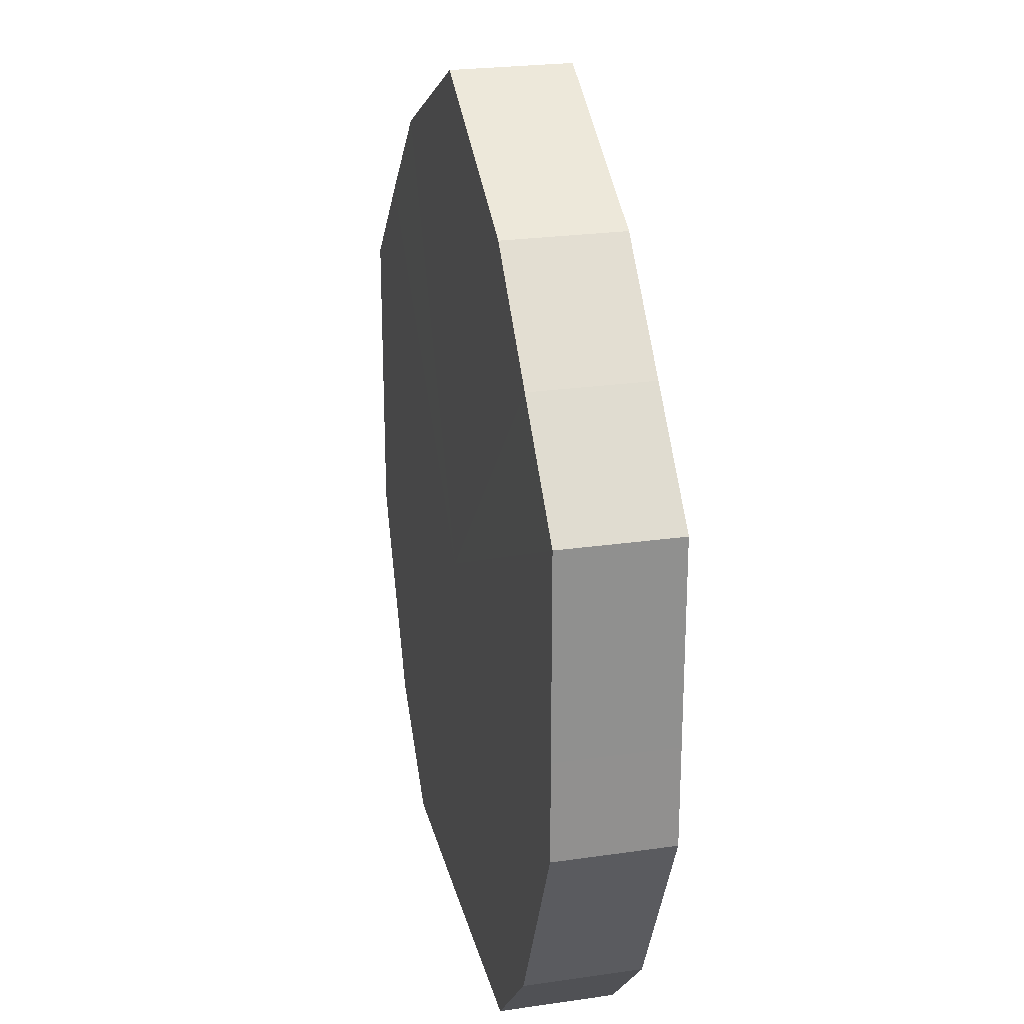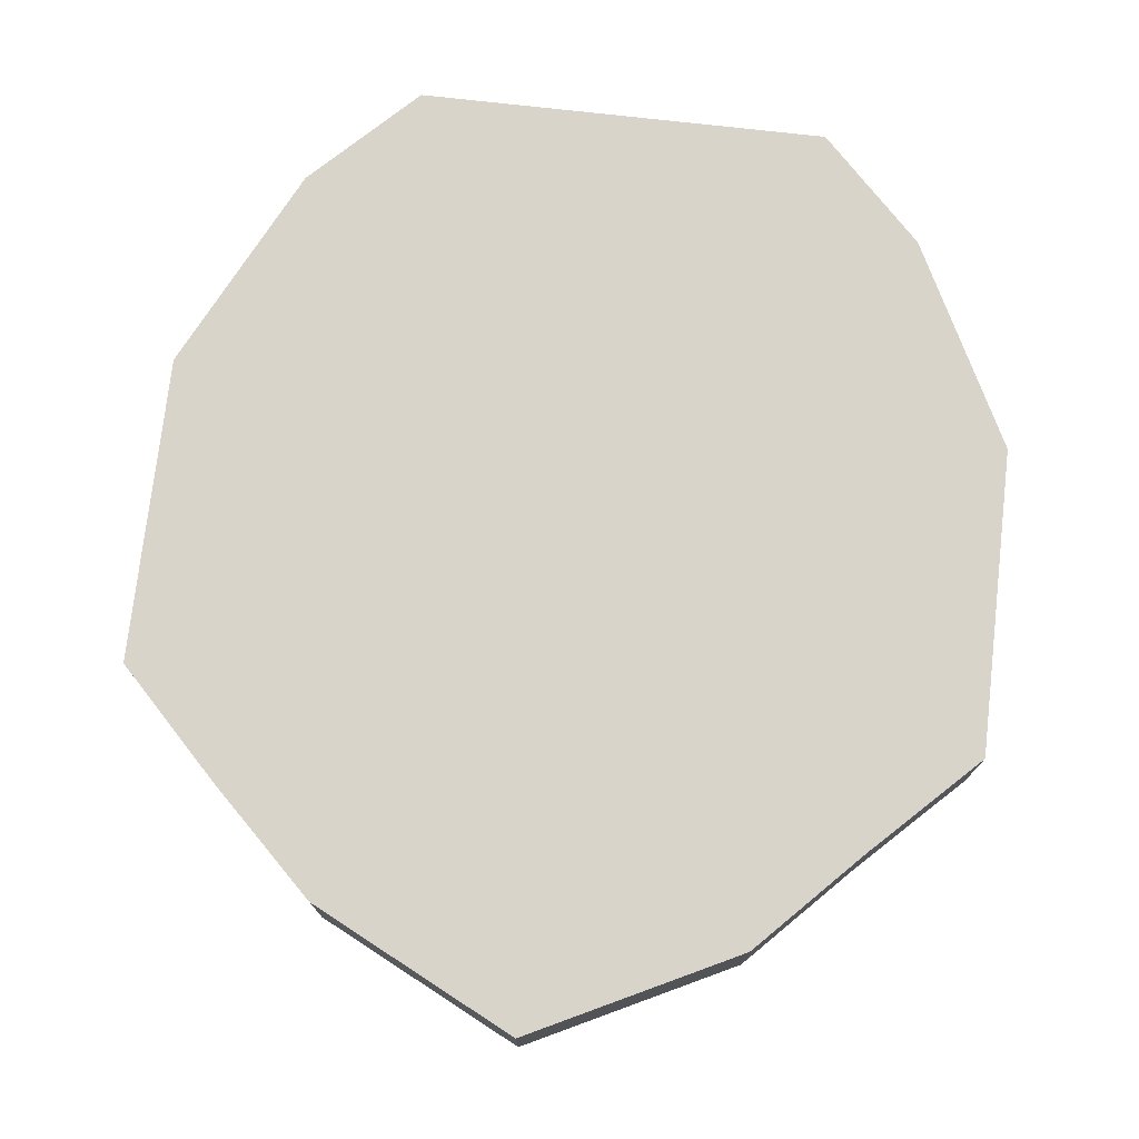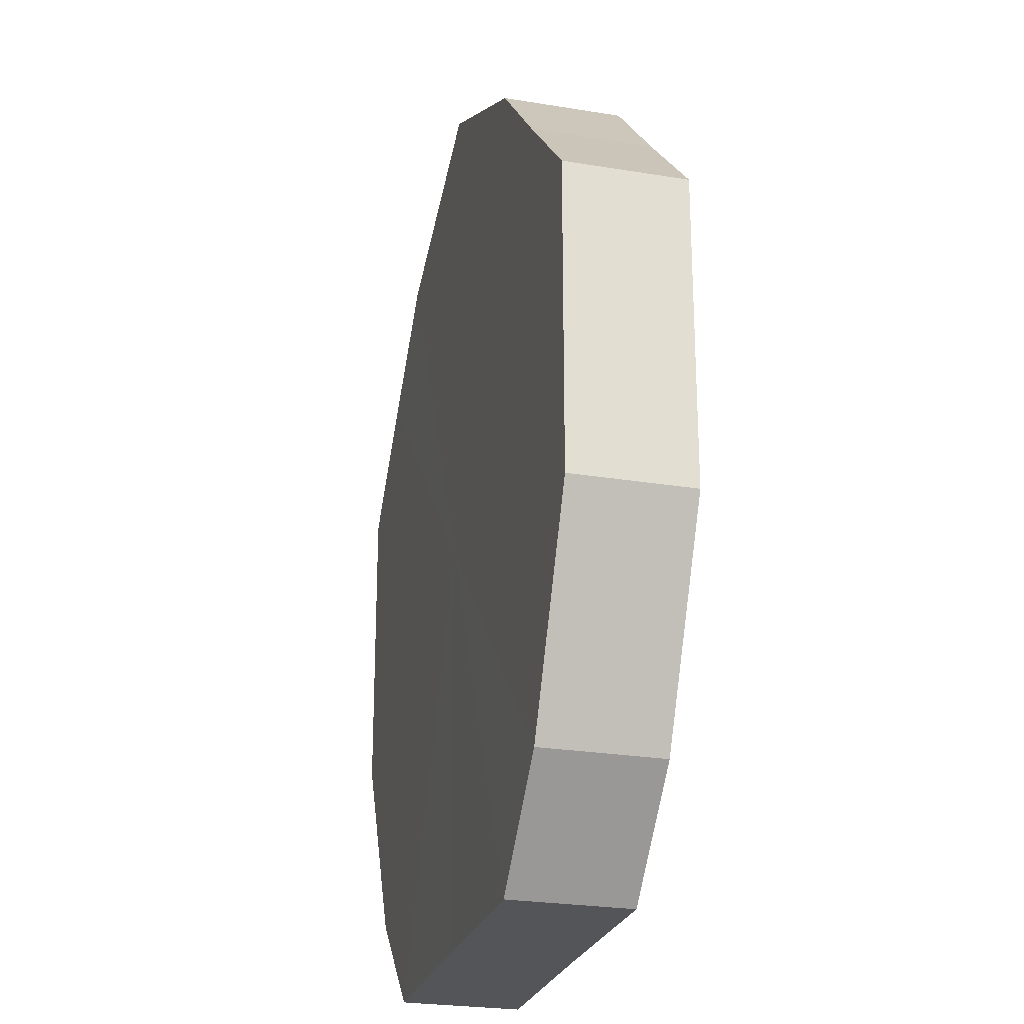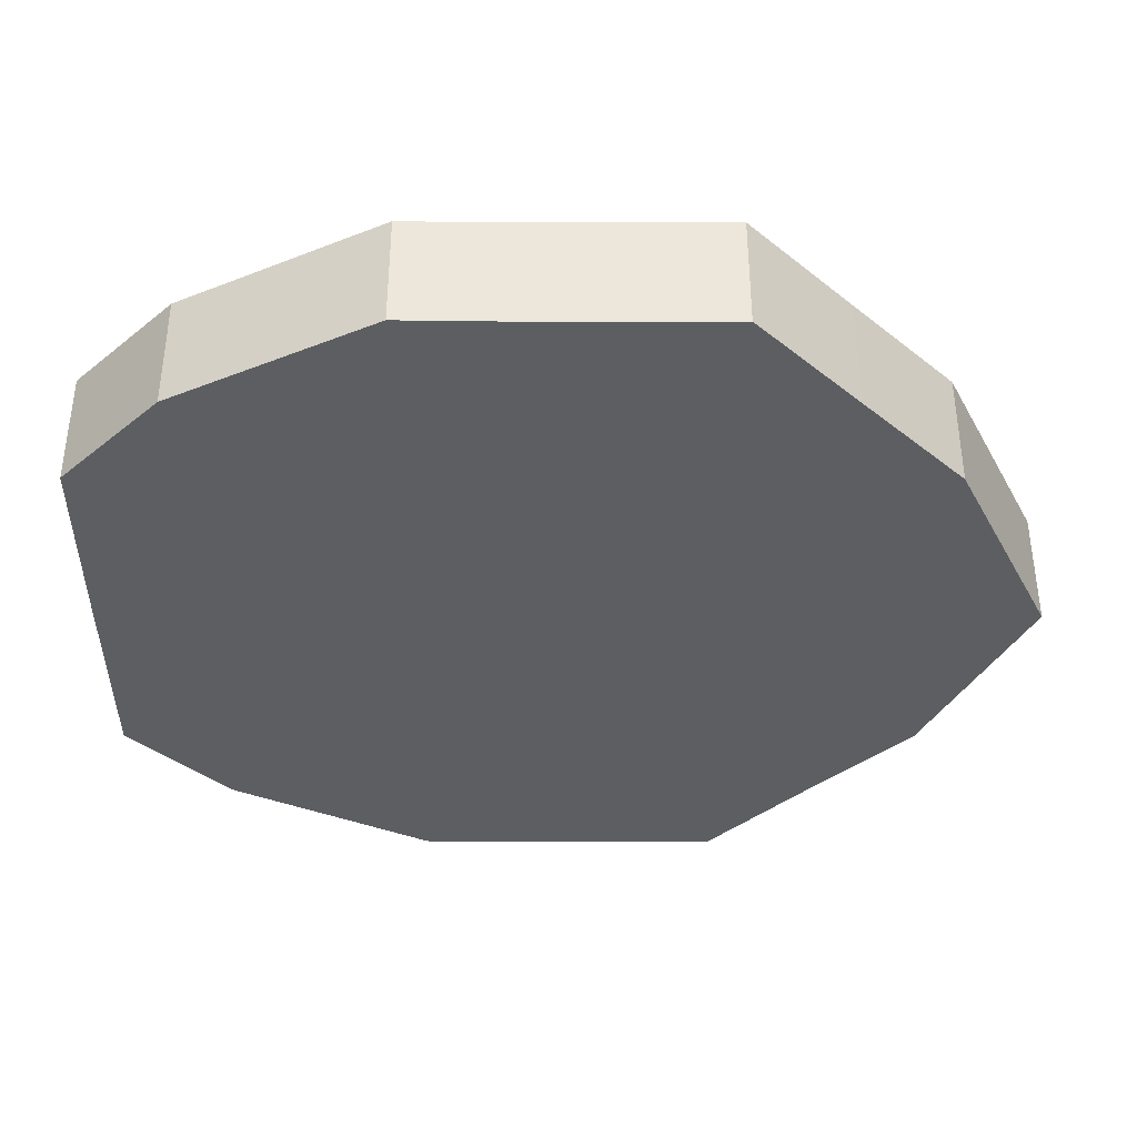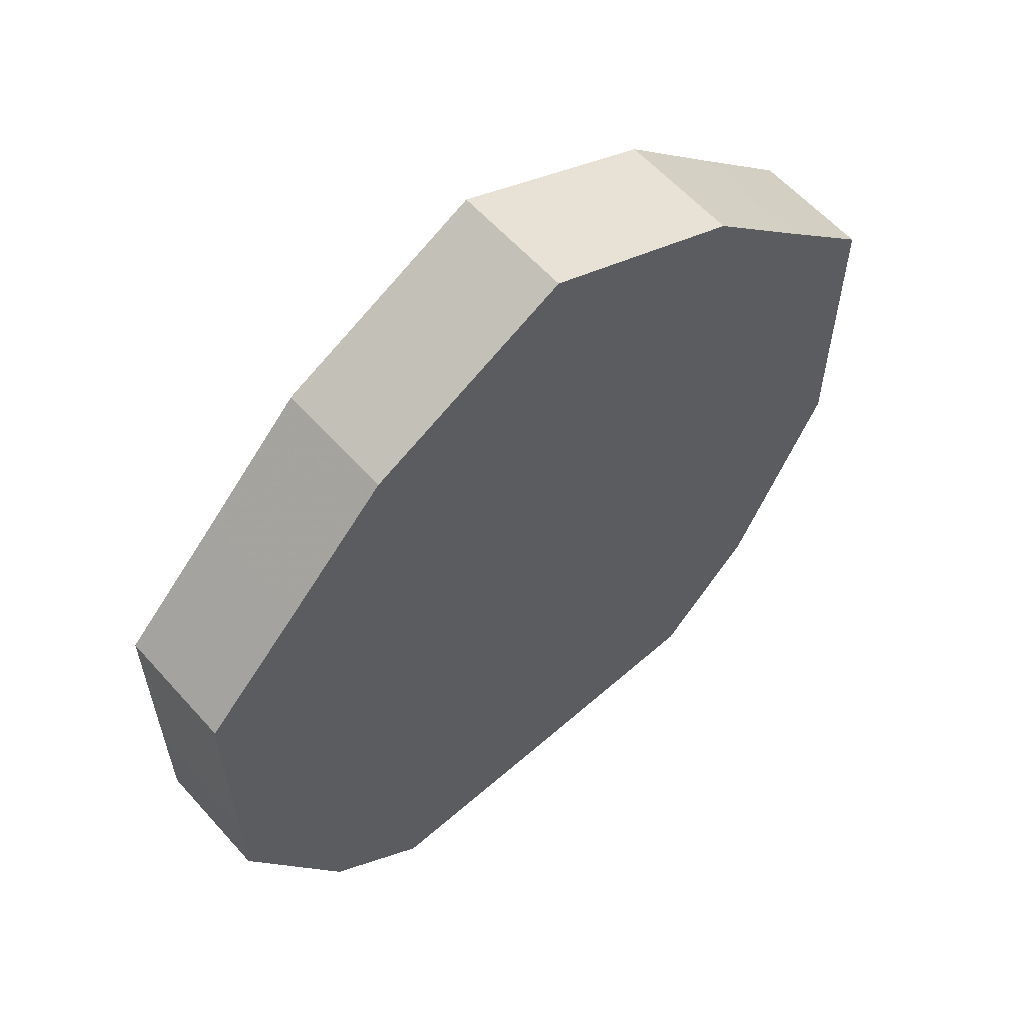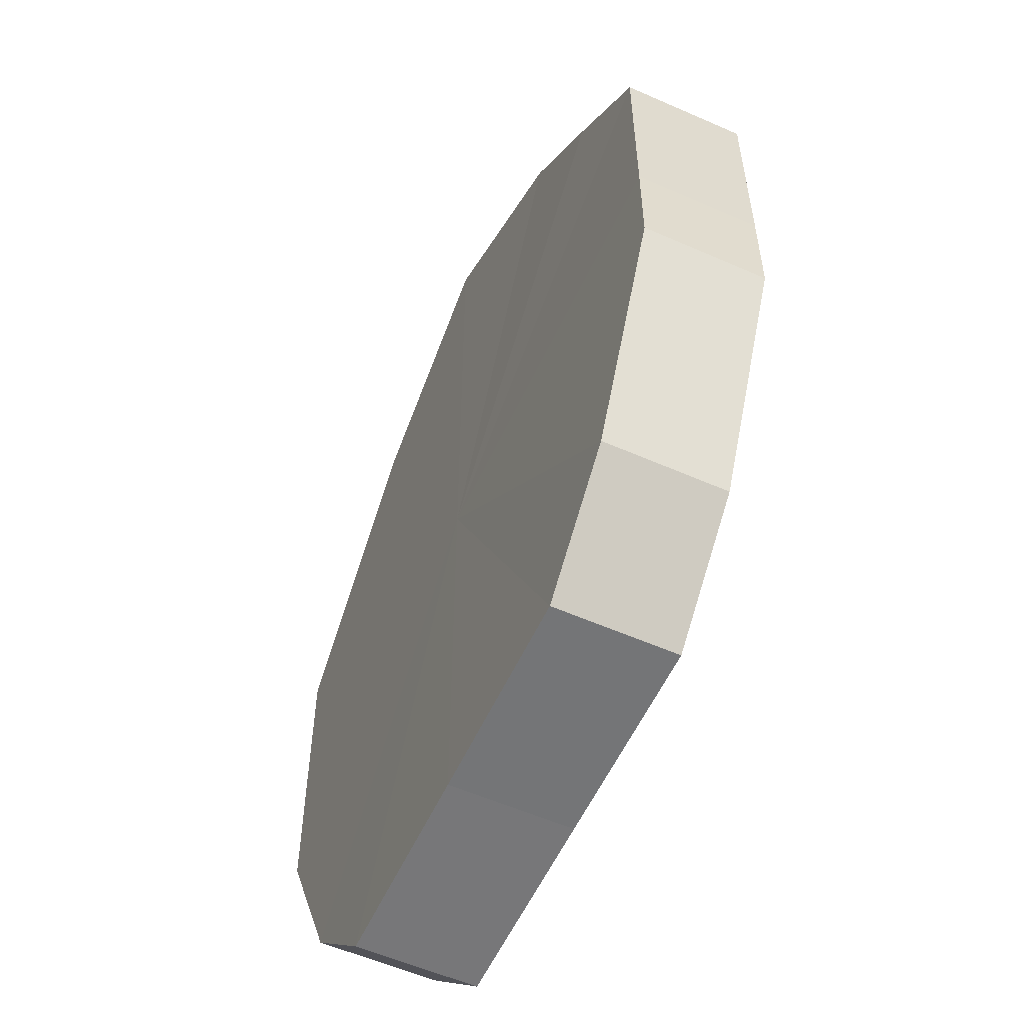
<metadata>
{"format":"obj","ext":"obj","renderer":"f3d","projection":"perspective","resolution":1024,"background":"white","views":[{"elev":24.6,"azim":77.0,"up":"+Y"},{"elev":75.3,"azim":-173.6,"up":"+Z"},{"elev":-24.6,"azim":75.6,"up":"+Y"},{"elev":-38.4,"azim":89.8,"up":"+Z"},{"elev":60.0,"azim":138.1,"up":"+Y"},{"elev":-56.8,"azim":-114.5,"up":"+Y"}]}
</metadata>
<code>
o 13510
v 2244 1853 10.61
v 2244 1853 10.61
v 2244 1853 10.6
v 2244 1853 10.61
v 2244 1853 10.6
v 2244 1853 10.61
v 2244 1853 10.6
v 2244 1853 10.61
v 2244 1853 10.6
v 2244 1853 10.61
v 2244 1853 10.6
v 2244 1853 10.61
v 2244 1853 10.6
v 2244 1853 10.61
v 2244 1853 10.6
v 2244 1853 10.61
v 2244 1853 10.6
v 2244 1853 10.61
v 2244 1853 10.6
v 2244 1853 10.61
v 2244 1853 10.6
v 2244 1853 10.61
v 2244 1853 10.6
v 2244 1853 10.61
v 2244 1853 10.6
v 2244 1853 10.61
v 2244 1853 10.6
v 2244 1853 10.61
v 2244 1853 10.6
v 2244 1853 10.61
v 2244 1853 10.6
v 2244 1853 10.6
v 2244 1853 10.6
v 2244 1853 10.61
v 2244 1853 10.6
v 2244 1853 10.61
v 2244 1853 10.6
v 2244 1853 10.6
v 2244 1853 10.61
v 2244 1853 10.6
v 2244 1853 10.61
v 2244 1853 10.61
v 2244 1853 10.6
v 2244 1853 10.6
v 2244 1853 10.61
v 2244 1853 10.6
v 2244 1853 10.61
v 2244 1853 10.61
v 2244 1853 10.6
v 2244 1853 10.6
v 2244 1853 10.61
v 2244 1853 10.6
v 2244 1853 10.61
v 2244 1853 10.61
v 2244 1853 10.6
v 2244 1853 10.6
v 2244 1853 10.61
v 2244 1853 10.6
v 2244 1853 10.61
v 2244 1853 10.61
v 2244 1853 10.6
v 2244 1853 10.6
v 2244 1853 10.61
v 2244 1853 10.61
v 2244 1853 10.61
v 2244 1853 10.61
v 2244 1853 10.61
v 2244 1853 10.61
v 2244 1853 10.61
v 2244 1853 10.61
v 2244 1853 10.61
v 2244 1853 10.61
v 2244 1853 10.61
v 2244 1853 10.61
v 2244 1853 10.61
v 2244 1853 10.61
v 2244 1853 10.61
v 2244 1853 10.61
v 2244 1853 10.61
v 2244 1853 10.61
v 2244 1853 10.61
v 2244 1853 10.6
v 2244 1853 10.6
v 2244 1853 10.6
v 2244 1853 10.6
v 2244 1853 10.6
v 2244 1853 10.6
v 2244 1853 10.6
v 2244 1853 10.6
v 2244 1853 10.6
v 2244 1853 10.6
v 2244 1853 10.6
v 2244 1853 10.6
v 2244 1853 10.6
v 2244 1853 10.6
v 2244 1853 10.6
v 2244 1853 10.6
v 2244 1853 10.6
f 1 2 3
f 2 4 5
f 6 1 7
f 4 8 9
f 10 6 11
f 8 12 13
f 14 10 15
f 12 16 17
f 18 14 19
f 16 20 21
f 22 18 23
f 20 24 25
f 26 22 27
f 24 28 29
f 30 26 31
f 28 30 32
f 33 34 35
f 35 36 37
f 38 39 33
f 40 41 38
f 37 42 43
f 44 45 40
f 46 47 44
f 43 48 49
f 50 51 46
f 52 53 50
f 49 54 55
f 56 57 52
f 58 59 56
f 55 60 61
f 62 63 58
f 61 64 62
f 65 66 67
f 65 68 66
f 65 67 69
f 65 70 68
f 65 69 71
f 65 72 70
f 65 71 73
f 65 74 72
f 65 73 75
f 65 76 74
f 65 75 77
f 65 78 76
f 65 77 79
f 65 80 78
f 65 79 81
f 65 81 80
f 82 83 84
f 82 85 83
f 82 84 86
f 82 87 85
f 82 86 88
f 82 89 87
f 82 88 90
f 82 91 89
f 82 90 92
f 82 93 91
f 82 92 94
f 82 95 93
f 82 94 96
f 82 97 95
f 82 96 98
f 82 98 97

</code>
